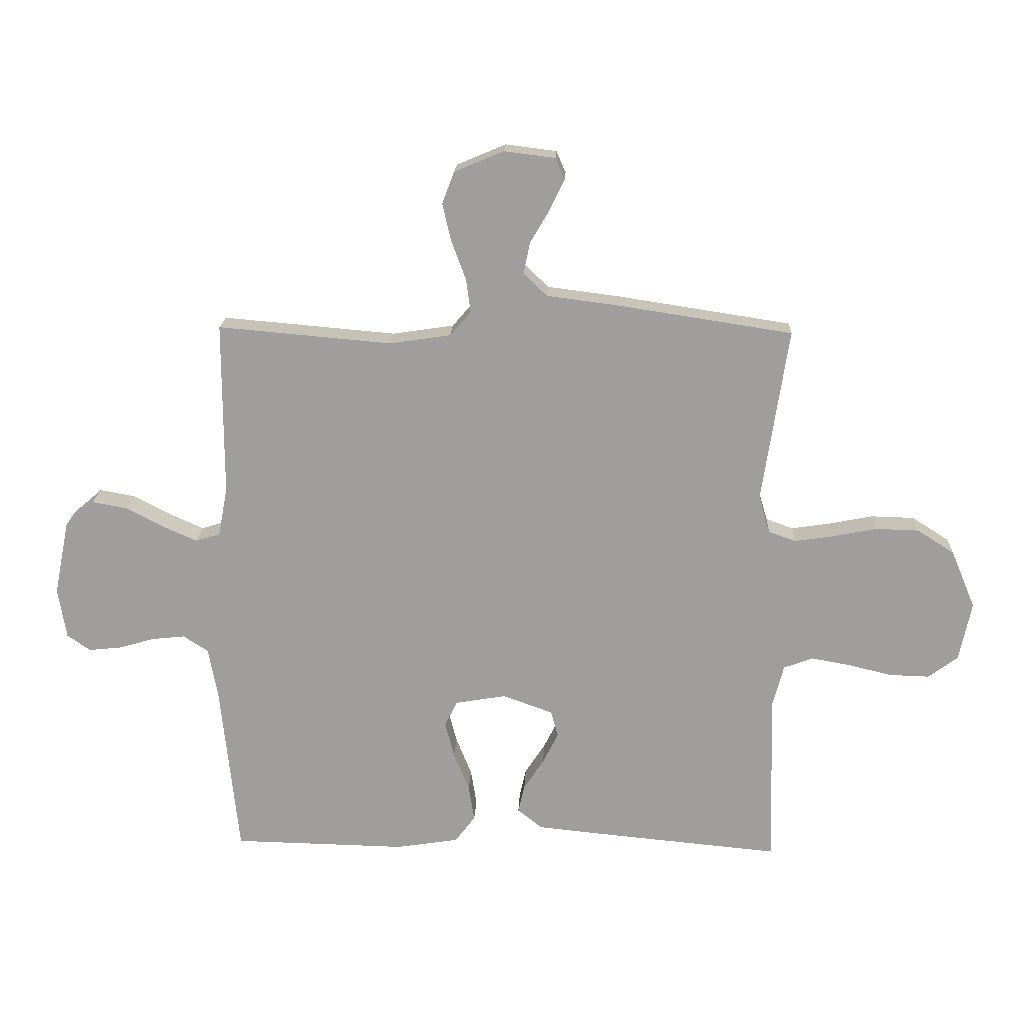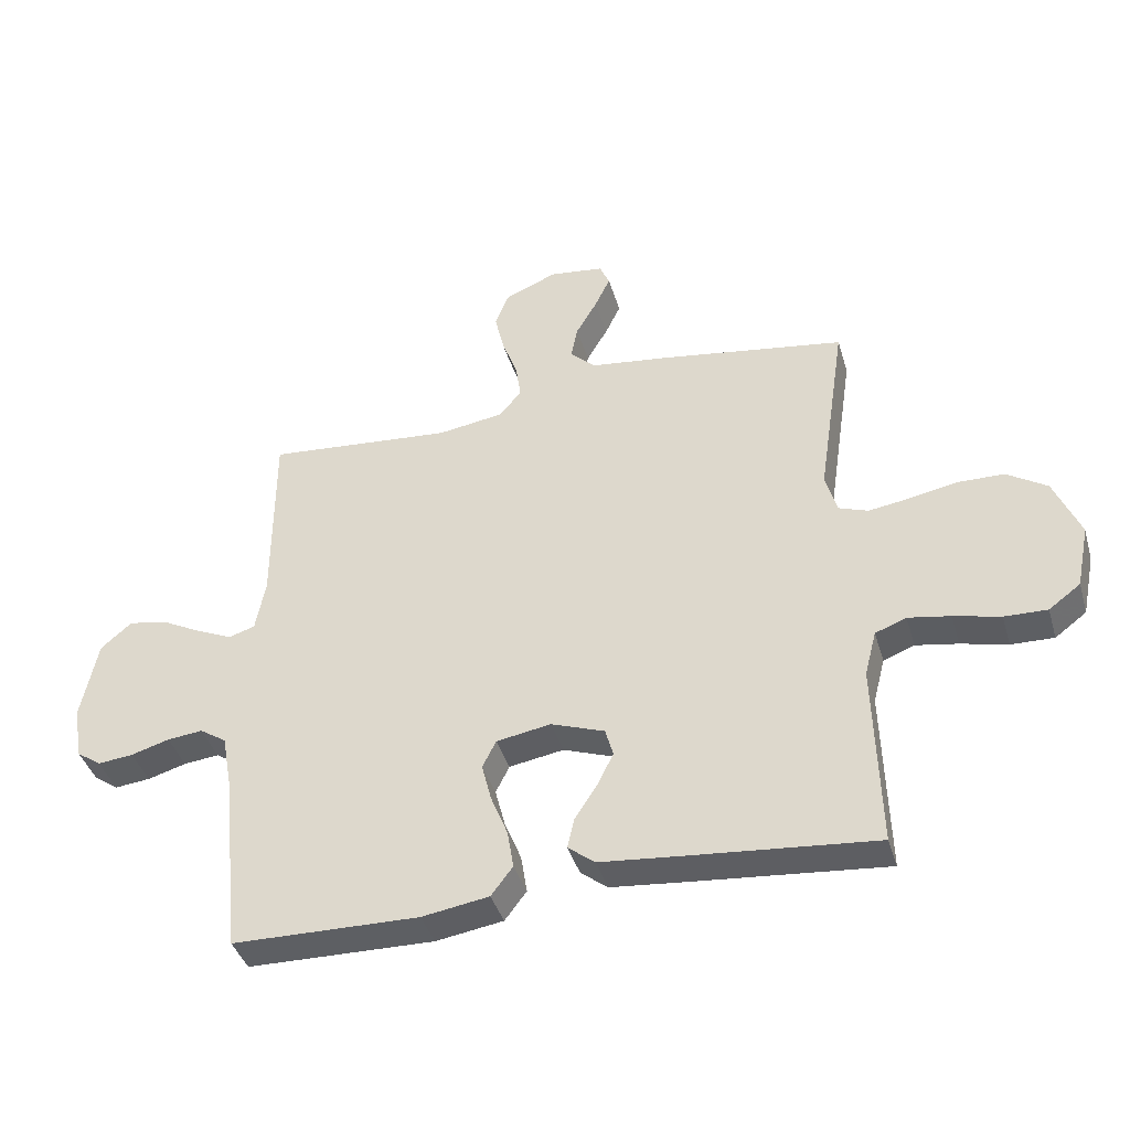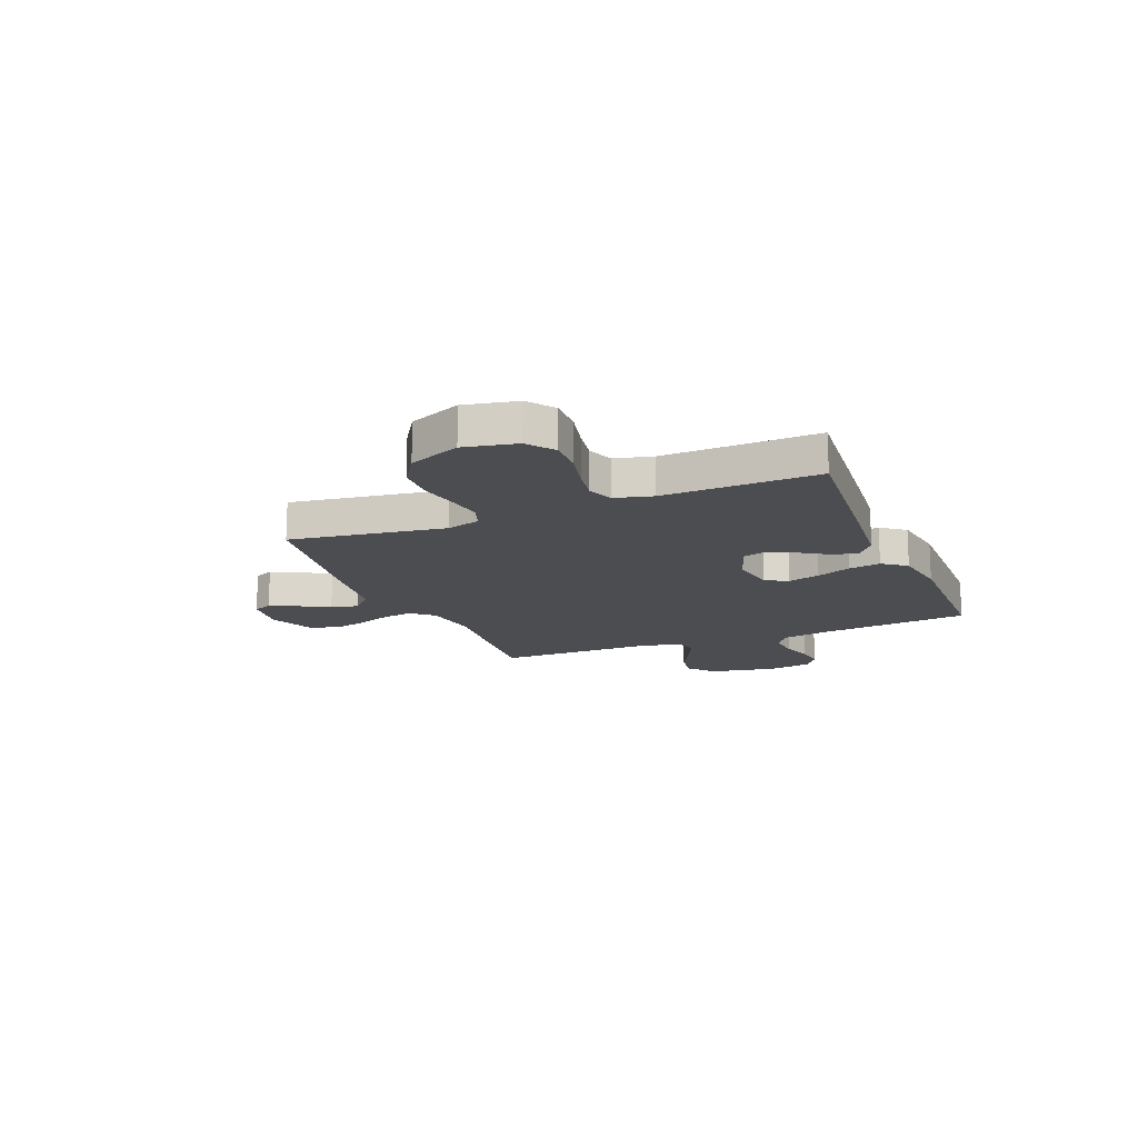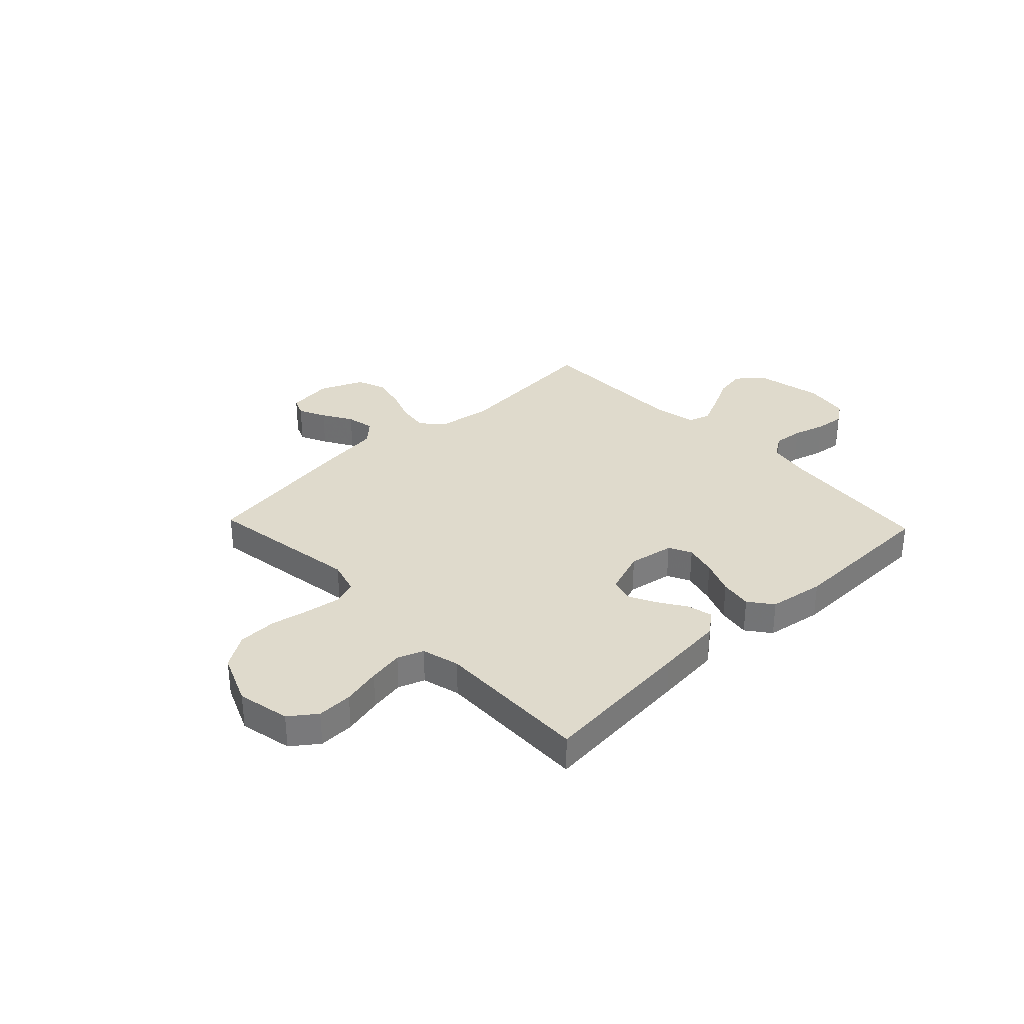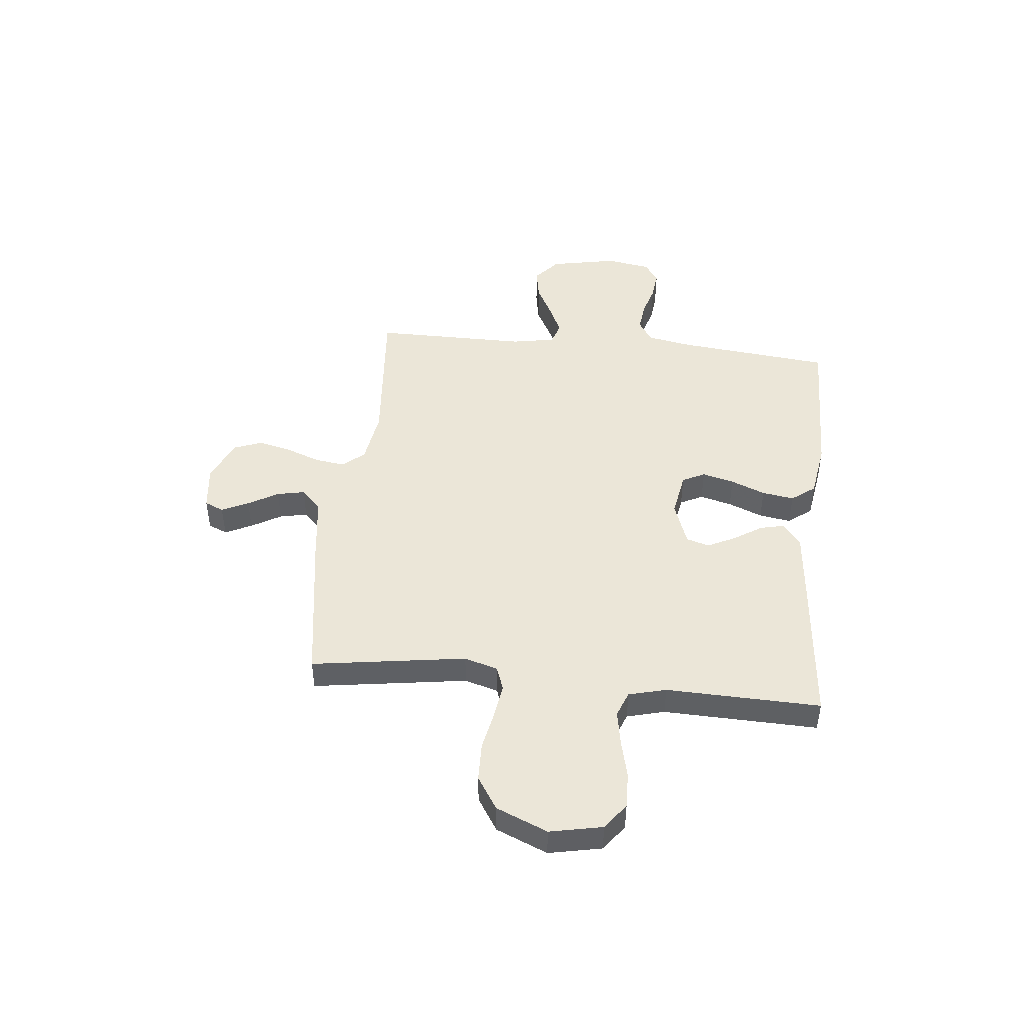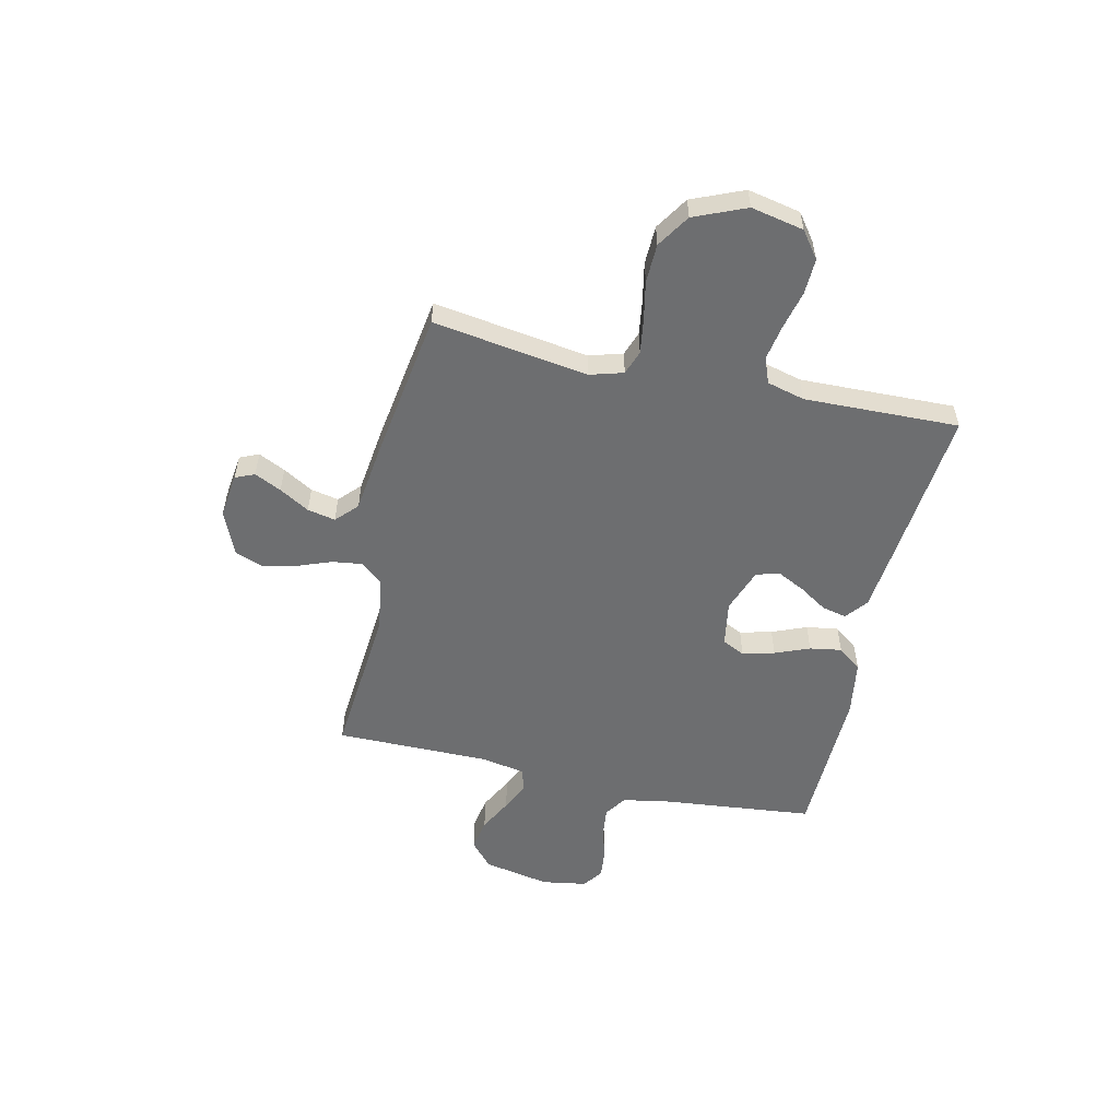
<metadata>
{"format":"obj","ext":"obj","renderer":"f3d","projection":"perspective","resolution":1024,"background":"white","views":[{"elev":18.6,"azim":2.5,"up":"+Z"},{"elev":-40.2,"azim":16.1,"up":"+Z"},{"elev":-15.6,"azim":112.3,"up":"+Y"},{"elev":32.5,"azim":136.4,"up":"+Y"},{"elev":46.3,"azim":96.0,"up":"+Y"},{"elev":-54.3,"azim":77.3,"up":"+Y"}]}
</metadata>
<code>
v -0.5 0.07 0.5
v -0.2 0.07 0.474
v -0.094 0.07 0.49
v -0.058 0.07 0.532
v -0.066 0.07 0.59
v -0.091 0.07 0.657
v -0.106 0.07 0.722
v -0.085 0.07 0.777
v 0 0.07 0.813
v 0.088 0.07 0.802
v 0.104 0.07 0.765
v 0.079 0.07 0.713
v 0.045 0.07 0.655
v 0.034 0.07 0.601
v 0.075 0.07 0.562
v 0.2 0.07 0.546
v 0.5 0.07 0.5
v 0.455 0.07 0.2
v 0.474 0.07 0.135
v 0.521 0.07 0.118
v 0.588 0.07 0.128
v 0.664 0.07 0.143
v 0.739 0.07 0.141
v 0.803 0.07 0.1
v 0.845 0.07 0
v 0.824 0.07 -0.102
v 0.773 0.07 -0.14
v 0.704 0.07 -0.138
v 0.629 0.07 -0.12
v 0.561 0.07 -0.108
v 0.511 0.07 -0.127
v 0.492 0.07 -0.2
v 0.5 0.07 -0.5
v 0.2 0.07 -0.472
v 0.069 0.07 -0.459
v 0.026 0.07 -0.425
v 0.037 0.07 -0.377
v 0.072 0.07 -0.323
v 0.099 0.07 -0.269
v 0.086 0.07 -0.224
v 0 0.07 -0.193
v -0.088 0.07 -0.208
v -0.11 0.07 -0.252
v -0.094 0.07 -0.314
v -0.067 0.07 -0.381
v -0.057 0.07 -0.443
v -0.092 0.07 -0.489
v -0.2 0.07 -0.506
v -0.5 0.07 -0.5
v -0.531 0.07 -0.2
v -0.547 0.07 -0.113
v -0.59 0.07 -0.085
v -0.647 0.07 -0.091
v -0.709 0.07 -0.109
v -0.766 0.07 -0.115
v -0.806 0.07 -0.087
v -0.82 0.07 0
v -0.794 0.07 0.13
v -0.744 0.07 0.173
v -0.682 0.07 0.162
v -0.617 0.07 0.128
v -0.559 0.07 0.102
v -0.516 0.07 0.115
v -0.5 0.07 0.2
v -0.5 0 0.5
v -0.2 0 0.474
v -0.094 0 0.49
v -0.058 0 0.532
v -0.066 0 0.59
v -0.091 0 0.657
v -0.106 0 0.722
v -0.085 0 0.777
v 0 0 0.813
v 0.088 0 0.802
v 0.104 0 0.765
v 0.079 0 0.713
v 0.045 0 0.655
v 0.034 0 0.601
v 0.075 0 0.562
v 0.2 0 0.546
v 0.5 0 0.5
v 0.455 0 0.2
v 0.474 0 0.135
v 0.521 0 0.118
v 0.588 0 0.128
v 0.664 0 0.143
v 0.739 0 0.141
v 0.803 0 0.1
v 0.845 0 0
v 0.824 0 -0.102
v 0.773 0 -0.14
v 0.704 0 -0.138
v 0.629 0 -0.12
v 0.561 0 -0.108
v 0.511 0 -0.127
v 0.492 0 -0.2
v 0.5 0 -0.5
v 0.2 0 -0.472
v 0.069 0 -0.459
v 0.026 0 -0.425
v 0.037 0 -0.377
v 0.072 0 -0.323
v 0.099 0 -0.269
v 0.086 0 -0.224
v 0 0 -0.193
v -0.088 0 -0.208
v -0.11 0 -0.252
v -0.094 0 -0.314
v -0.067 0 -0.381
v -0.057 0 -0.443
v -0.092 0 -0.489
v -0.2 0 -0.506
v -0.5 0 -0.5
v -0.531 0 -0.2
v -0.547 0 -0.113
v -0.59 0 -0.085
v -0.647 0 -0.091
v -0.709 0 -0.109
v -0.766 0 -0.115
v -0.806 0 -0.087
v -0.82 0 0
v -0.794 0 0.13
v -0.744 0 0.173
v -0.682 0 0.162
v -0.617 0 0.128
v -0.559 0 0.102
v -0.516 0 0.115
v -0.5 0 0.2
f 59 60 61
f 58 59 61
f 57 58 61
f 56 57 61
f 55 56 61
f 54 55 61
f 53 54 61
f 52 53 61 62
f 51 52 62 63
f 48 49 50
f 47 48 50
f 46 47 50
f 45 46 50
f 44 45 50
f 51 63 64
f 50 51 64
f 44 50 64
f 43 44 64
f 36 37 38
f 35 36 38
f 34 35 38
f 33 34 38
f 32 33 38
f 31 32 38 39
f 30 31 39 40
f 27 28 29
f 26 27 29
f 25 26 29
f 24 25 29
f 23 24 29
f 22 23 29
f 21 22 29
f 20 21 29 30
f 30 40 41
f 20 30 41
f 19 20 41
f 15 16 17 18
f 19 41 42
f 18 19 42
f 15 18 42
f 14 15 42
f 11 12 13
f 10 11 13
f 9 10 13
f 8 9 13
f 7 8 13
f 6 7 13
f 5 6 13
f 64 1 2
f 43 64 2
f 42 43 2
f 4 5 13 14
f 3 4 14 42
f 2 3 42
f 125 124 123
f 125 123 122
f 125 122 121
f 125 121 120
f 125 120 119
f 125 119 118
f 125 118 117
f 126 125 117 116
f 127 126 116 115
f 114 113 112
f 114 112 111
f 114 111 110
f 114 110 109
f 114 109 108
f 128 127 115
f 128 115 114
f 128 114 108
f 128 108 107
f 102 101 100
f 102 100 99
f 102 99 98
f 102 98 97
f 102 97 96
f 103 102 96 95
f 104 103 95 94
f 93 92 91
f 93 91 90
f 93 90 89
f 93 89 88
f 93 88 87
f 93 87 86
f 93 86 85
f 94 93 85 84
f 105 104 94
f 105 94 84
f 105 84 83
f 82 81 80 79
f 106 105 83
f 106 83 82
f 106 82 79
f 106 79 78
f 77 76 75
f 77 75 74
f 77 74 73
f 77 73 72
f 77 72 71
f 77 71 70
f 77 70 69
f 66 65 128
f 66 128 107
f 66 107 106
f 78 77 69 68
f 106 78 68 67
f 106 67 66
f 1 65 66 2
f 2 66 67 3
f 3 67 68 4
f 4 68 69 5
f 5 69 70 6
f 6 70 71 7
f 7 71 72 8
f 8 72 73 9
f 9 73 74 10
f 10 74 75 11
f 11 75 76 12
f 12 76 77 13
f 13 77 78 14
f 14 78 79 15
f 15 79 80 16
f 16 80 81 17
f 17 81 82 18
f 18 82 83 19
f 19 83 84 20
f 20 84 85 21
f 21 85 86 22
f 22 86 87 23
f 23 87 88 24
f 24 88 89 25
f 25 89 90 26
f 26 90 91 27
f 27 91 92 28
f 28 92 93 29
f 29 93 94 30
f 30 94 95 31
f 31 95 96 32
f 32 96 97 33
f 33 97 98 34
f 34 98 99 35
f 35 99 100 36
f 36 100 101 37
f 37 101 102 38
f 38 102 103 39
f 39 103 104 40
f 40 104 105 41
f 41 105 106 42
f 42 106 107 43
f 43 107 108 44
f 44 108 109 45
f 45 109 110 46
f 46 110 111 47
f 47 111 112 48
f 48 112 113 49
f 49 113 114 50
f 50 114 115 51
f 51 115 116 52
f 52 116 117 53
f 53 117 118 54
f 54 118 119 55
f 55 119 120 56
f 56 120 121 57
f 57 121 122 58
f 58 122 123 59
f 59 123 124 60
f 60 124 125 61
f 61 125 126 62
f 62 126 127 63
f 63 127 128 64
f 64 128 65 1

</code>
